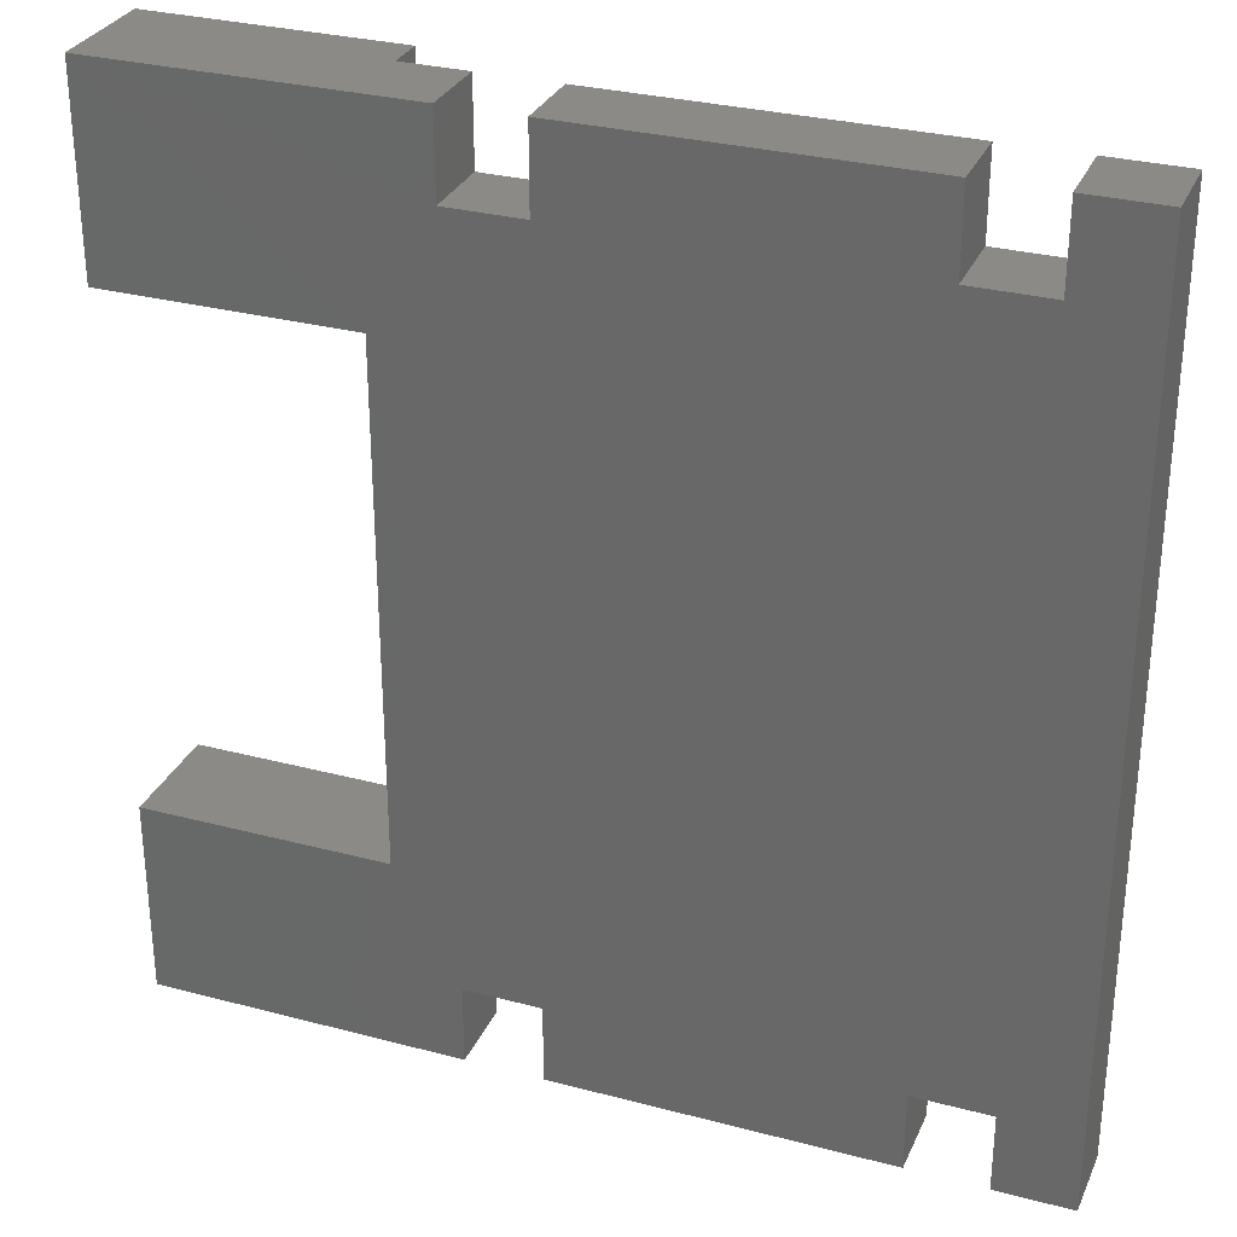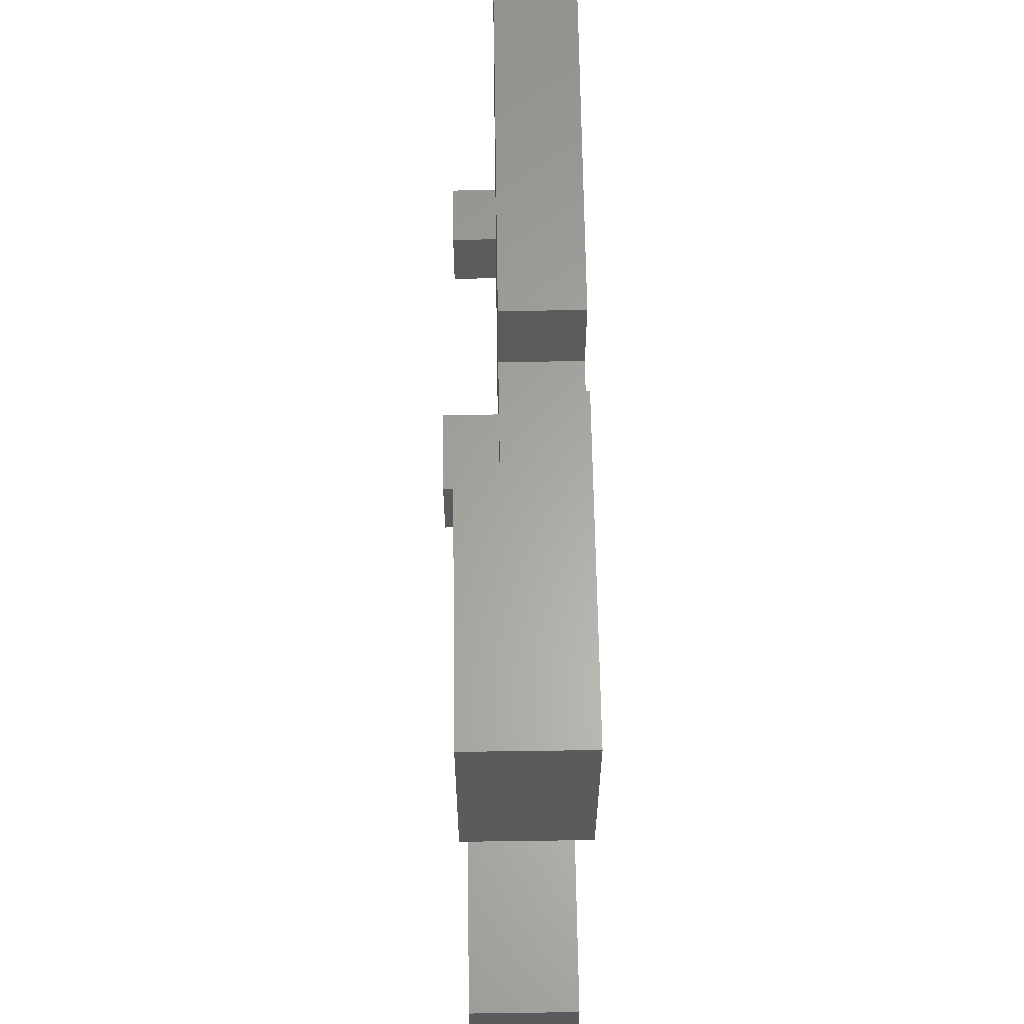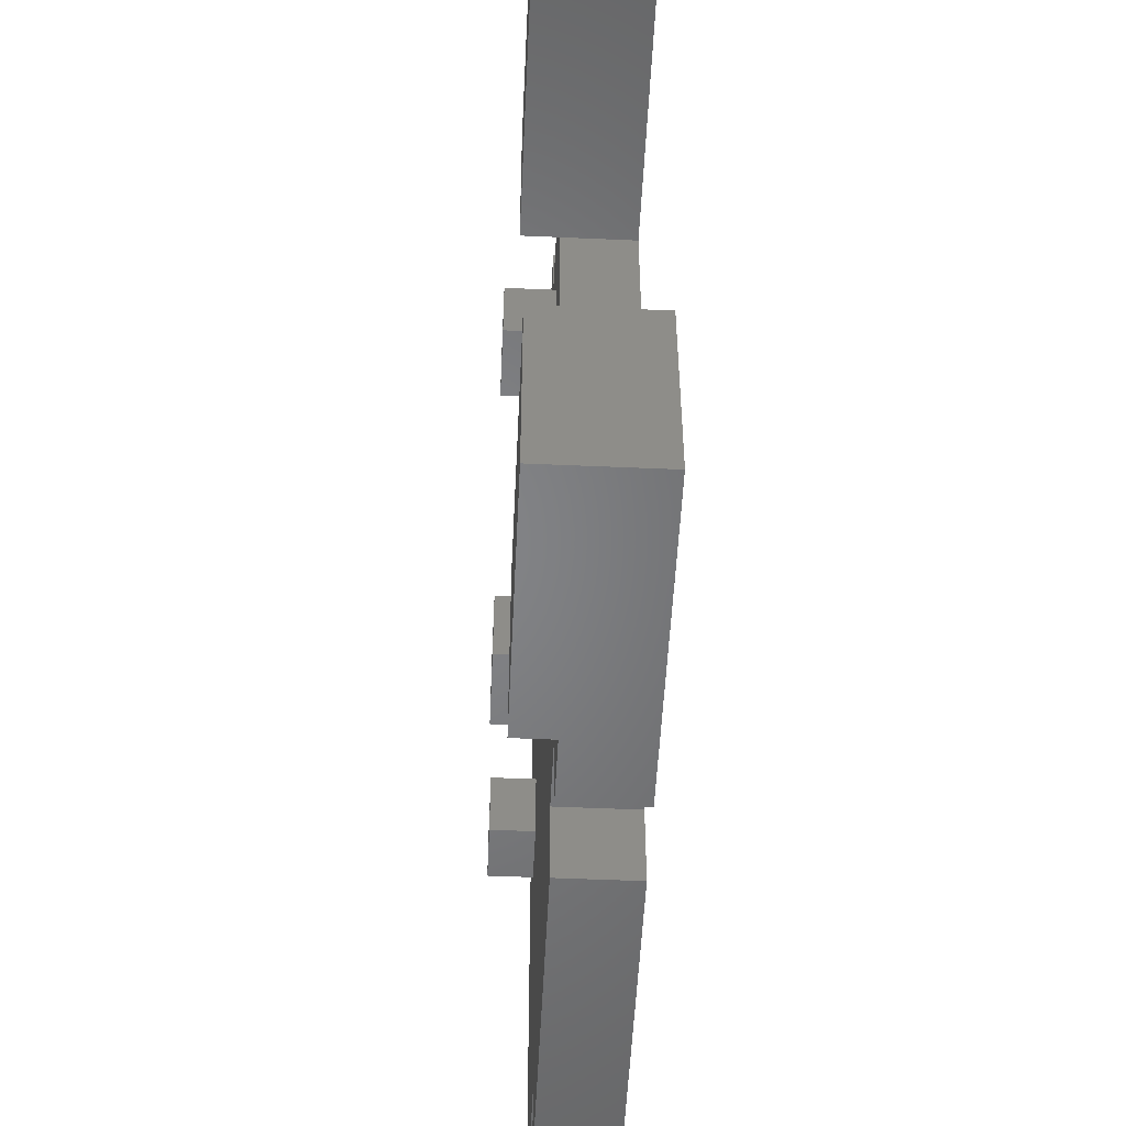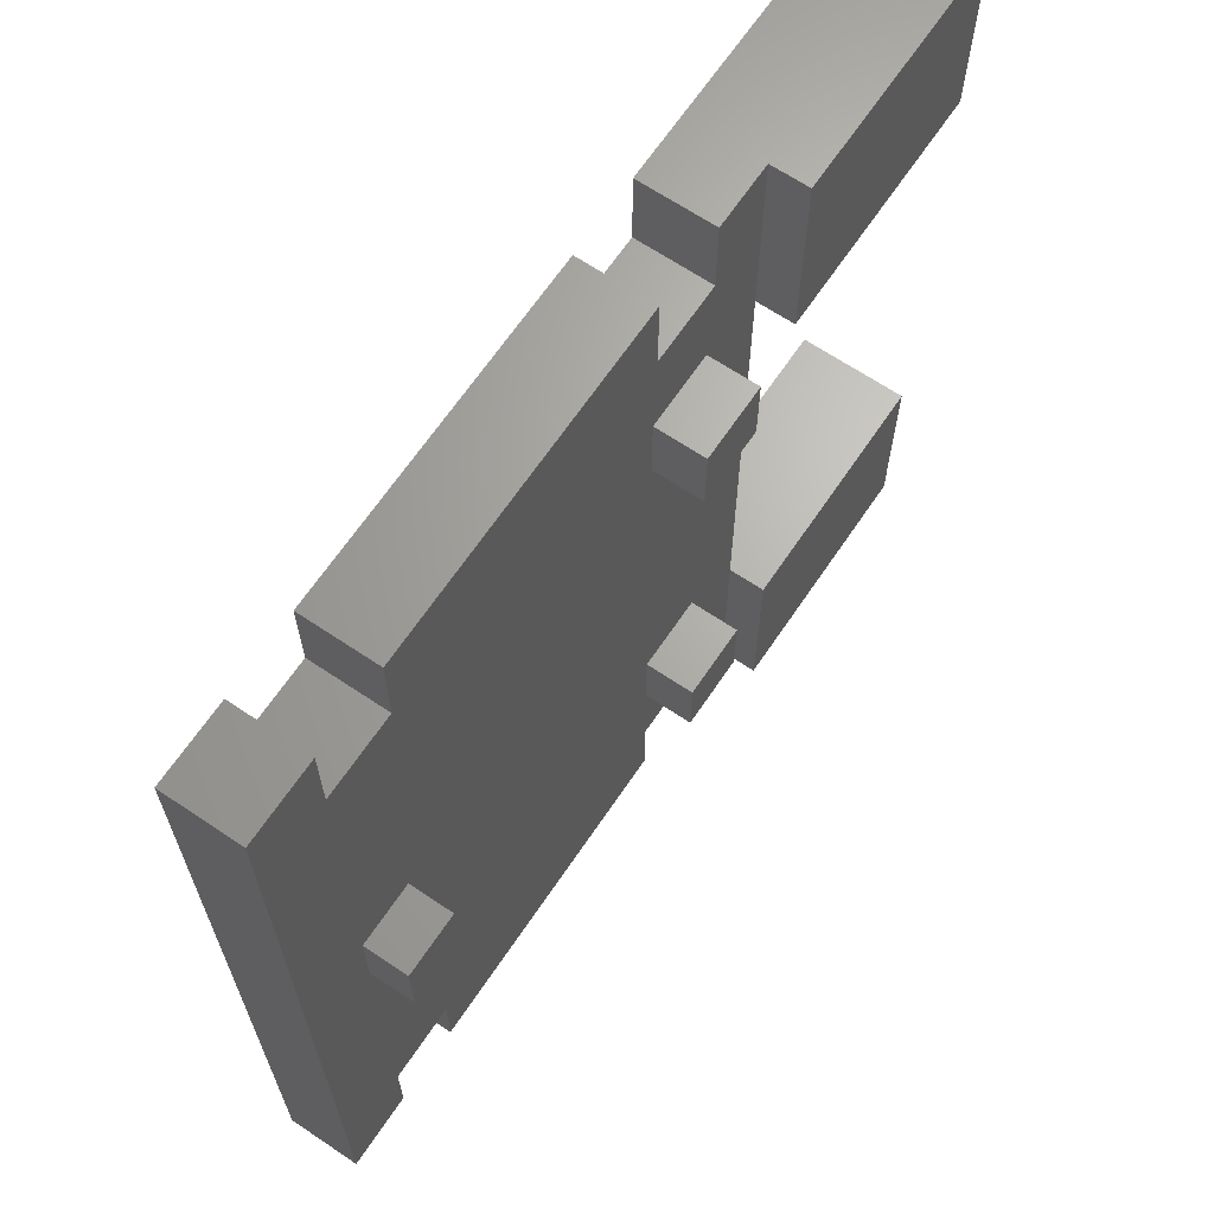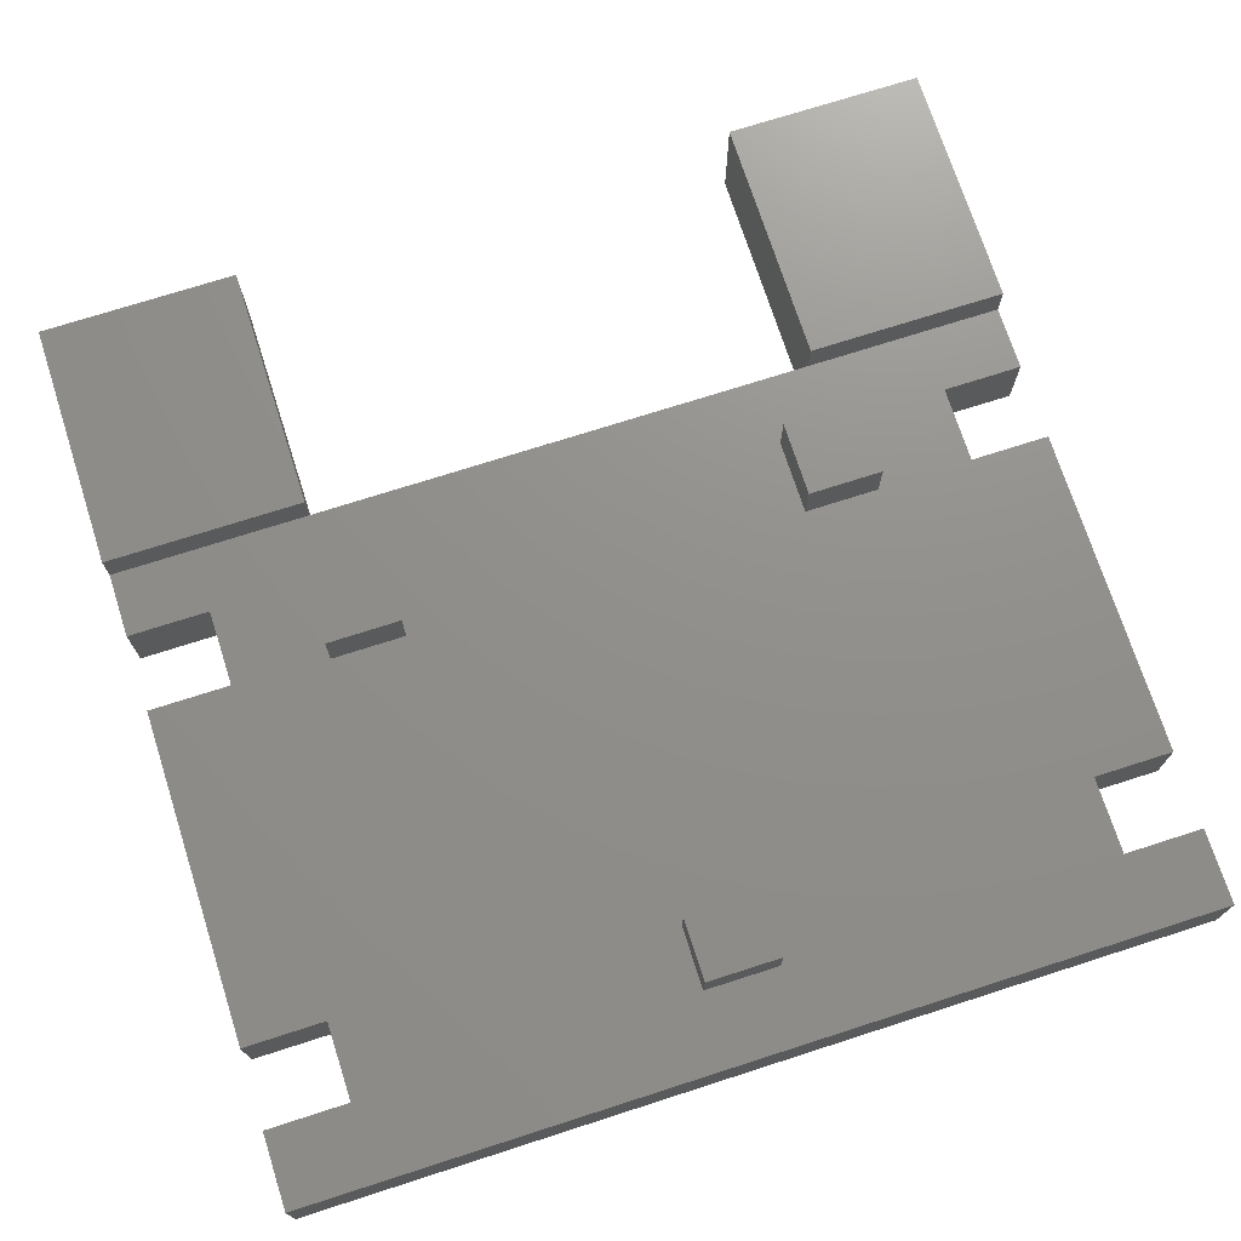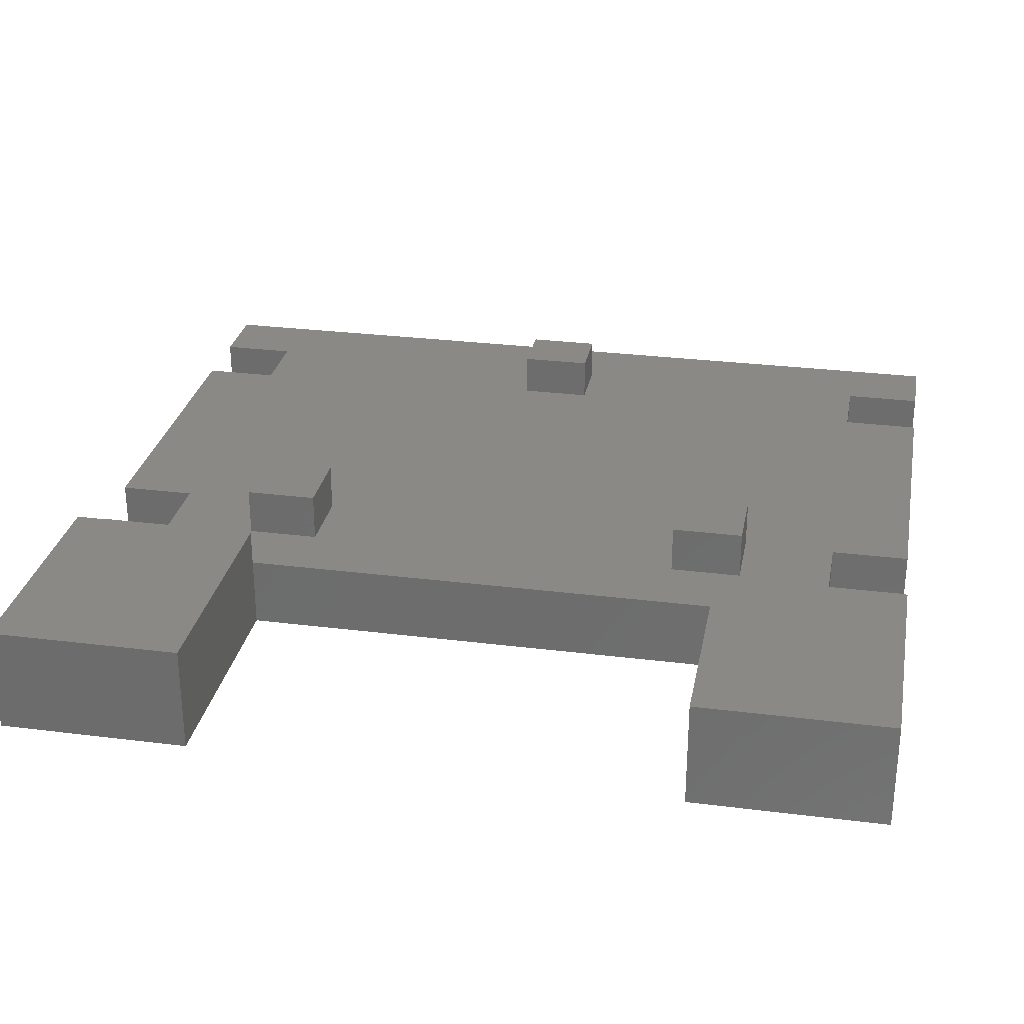
<metadata>
{"format":"stl","ext":"stl","renderer":"f3d","projection":"perspective","resolution":1024,"background":"white","views":[{"elev":30.4,"azim":-159.1,"up":"+Y"},{"elev":62.6,"azim":89.2,"up":"+Y"},{"elev":-52.0,"azim":87.3,"up":"+Y"},{"elev":66.3,"azim":-56.0,"up":"+Y"},{"elev":72.7,"azim":-107.8,"up":"+Z"},{"elev":28.6,"azim":100.7,"up":"+Z"}]}
</metadata>
<code>
# stl→obj: 80 verts, 160 faces
v 22.65 33.2 0.01927
v 19.55 3.2 0
v 19.55 33.2 0.01927
v 22.65 3.2 0
v 19.55 36.5 0.01927
v 6.15 33.2 0.006707
v 6.15 36.5 0.006707
v 6.15 3.2 3.525e-16
v 6.15 0 3.525e-16
v 19.55 0 0
v 3.05 3.2 3.525e-16
v 3.05 33.2 0.006707
v 3.05 36.5 0.006707
v 0 0 0
v 0 36.5 0
v 3.05 0 3.525e-16
v 35.25 36.5 9.012e-05
v 22.65 36.5 0.01927
v 25.25 28.5 2.777e-08
v 22.65 0 0
v 35.25 28.5 9.015e-05
v 25.25 8.001 9.894e-08
v 35.25 -0.0002408 0.000642
v 35.25 8.001 0.0006421
v 0 0 3
v 3.05 0 3
v 0 36.5 3
v 6.15 3.2 3
v 3.05 3.2 3
v 22.65 3.2 3
v 22.65 0 3
v 19.55 3.2 3
v 19.55 0 3
v 19.55 33.2 3
v 19.55 36.5 3
v 22.65 33.2 3
v 22.65 36.5 3
v 25.25 36.5 3
v 35.25 36.5 4.5
v 25.25 36.5 4.5
v 6.15 36.5 3
v 3.05 33.2 3
v 6.15 33.2 3
v 3.05 36.5 3
v 25.25 -4.968e-05 3
v 35.25 -0.0002346 4.501
v 25.25 -4.347e-05 4.5
v 6.15 0 3
v 22.5 7.1 5
v 19.5 10.1 5
v 19.5 7.1 5
v 22.5 10.1 5
v 19.5 7.1 3
v 19.5 10.1 3
v 22.5 7.1 3
v 22.5 10.1 3
v 22.4 26.3 5
v 19.4 29.3 5
v 19.4 26.3 5
v 22.4 29.3 5
v 19.4 26.3 3
v 19.4 29.3 3
v 22.4 26.3 3
v 22.4 29.3 3
v 5.5 16.75 4.8
v 3 19.75 4.8
v 3 16.75 4.8
v 5.5 19.75 4.8
v 3 16.75 3
v 3 19.75 3
v 3.05 16.75 3
v 5.5 16.75 3
v 5.5 19.75 3
v 3.05 19.75 3
v 25.25 28.5 3
v 25.25 8 3
v 35.25 8 4.501
v 25.25 8 4.5
v 35.25 28.5 4.5
v 25.25 28.5 4.5
f 1 2 3
f 2 1 4
f 5 6 7
f 6 5 8
f 8 5 9
f 9 5 10
f 10 5 3
f 10 3 2
f 6 11 12
f 11 6 8
f 13 14 15
f 14 13 12
f 14 12 16
f 16 12 11
f 17 1 18
f 1 17 19
f 1 19 4
f 4 19 20
f 19 17 21
f 20 22 23
f 22 20 19
f 23 22 24
f 16 25 14
f 25 16 26
f 27 14 25
f 14 27 15
f 28 11 8
f 11 28 29
f 11 26 16
f 26 11 29
f 30 20 31
f 20 30 4
f 30 2 4
f 2 30 32
f 2 33 10
f 33 2 32
f 5 34 3
f 34 5 35
f 34 1 3
f 1 34 36
f 37 38 18
f 18 39 17
f 39 18 38
f 39 38 40
f 41 5 7
f 5 41 35
f 42 6 12
f 6 42 43
f 27 13 15
f 13 27 44
f 41 6 43
f 6 41 7
f 23 31 20
f 31 23 45
f 45 23 46
f 45 46 47
f 33 9 10
f 9 33 48
f 28 9 48
f 9 28 8
f 49 50 51
f 50 49 52
f 50 53 51
f 53 50 54
f 49 53 55
f 53 49 51
f 56 49 55
f 49 56 52
f 50 56 54
f 56 50 52
f 57 58 59
f 58 57 60
f 58 61 59
f 61 58 62
f 57 61 63
f 61 57 59
f 64 57 63
f 57 64 60
f 58 64 62
f 64 58 60
f 65 66 67
f 66 65 68
f 66 69 67
f 69 66 70
f 65 71 72
f 71 65 69
f 69 65 67
f 73 65 72
f 65 73 68
f 66 74 70
f 74 66 73
f 73 66 68
f 71 70 69
f 70 71 74
f 72 74 71
f 74 72 73
f 13 42 12
f 42 13 44
f 37 1 36
f 1 37 18
f 22 75 76
f 75 22 19
f 24 46 23
f 46 24 77
f 76 24 22
f 24 76 77
f 77 76 78
f 17 79 21
f 79 17 39
f 21 75 19
f 75 21 79
f 75 79 80
f 27 70 44
f 70 27 69
f 44 70 74
f 44 74 42
f 42 74 73
f 42 73 43
f 61 54 63
f 54 61 53
f 63 54 56
f 63 56 64
f 33 28 48
f 28 33 53
f 28 53 61
f 53 33 32
f 53 32 55
f 55 32 30
f 55 30 56
f 45 30 31
f 30 45 36
f 36 45 37
f 37 45 75
f 37 75 38
f 75 45 76
f 64 34 62
f 34 64 36
f 36 64 56
f 36 56 30
f 26 27 25
f 27 26 69
f 69 26 71
f 71 26 29
f 71 29 72
f 72 29 28
f 72 28 73
f 73 28 43
f 43 28 41
f 41 28 35
f 35 28 62
f 62 28 61
f 35 62 34
f 46 78 47
f 78 46 77
f 47 76 45
f 76 47 78
f 79 40 80
f 40 79 39
f 80 38 75
f 38 80 40

</code>
